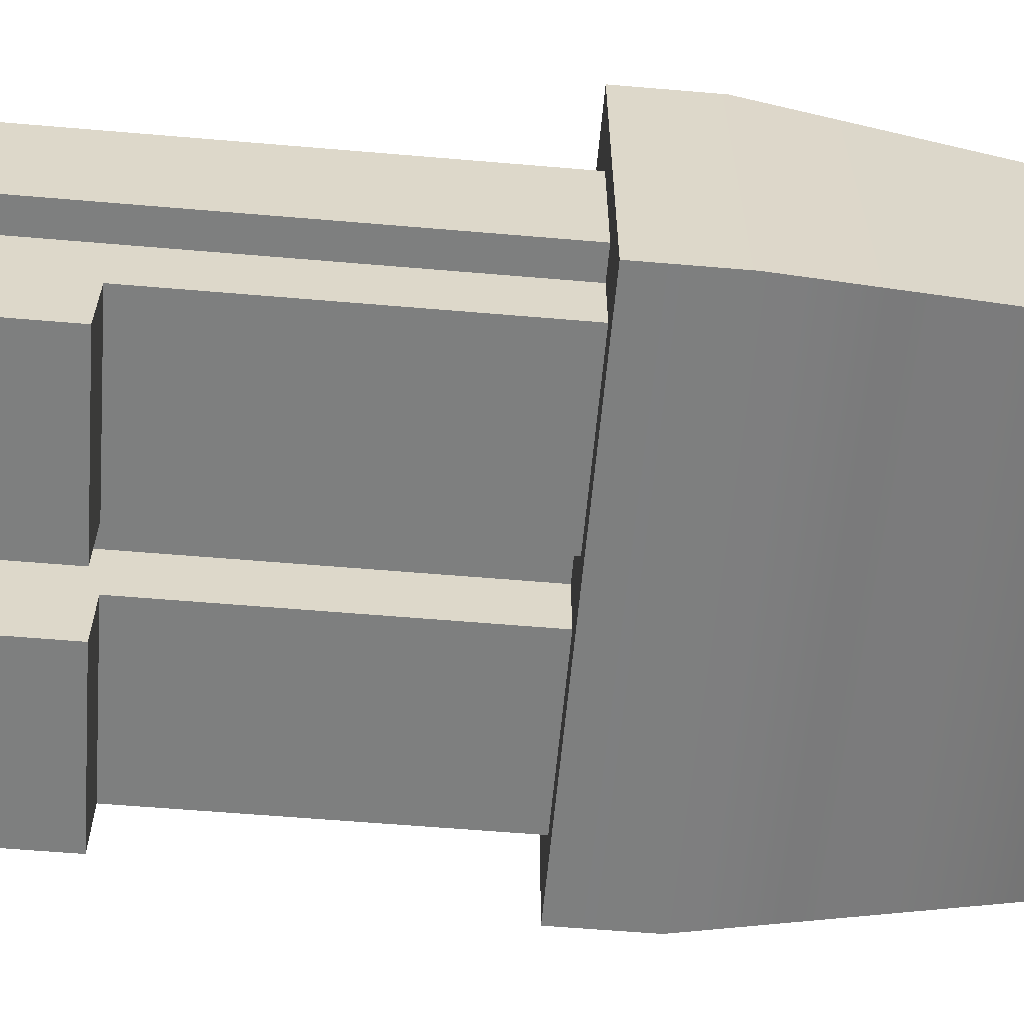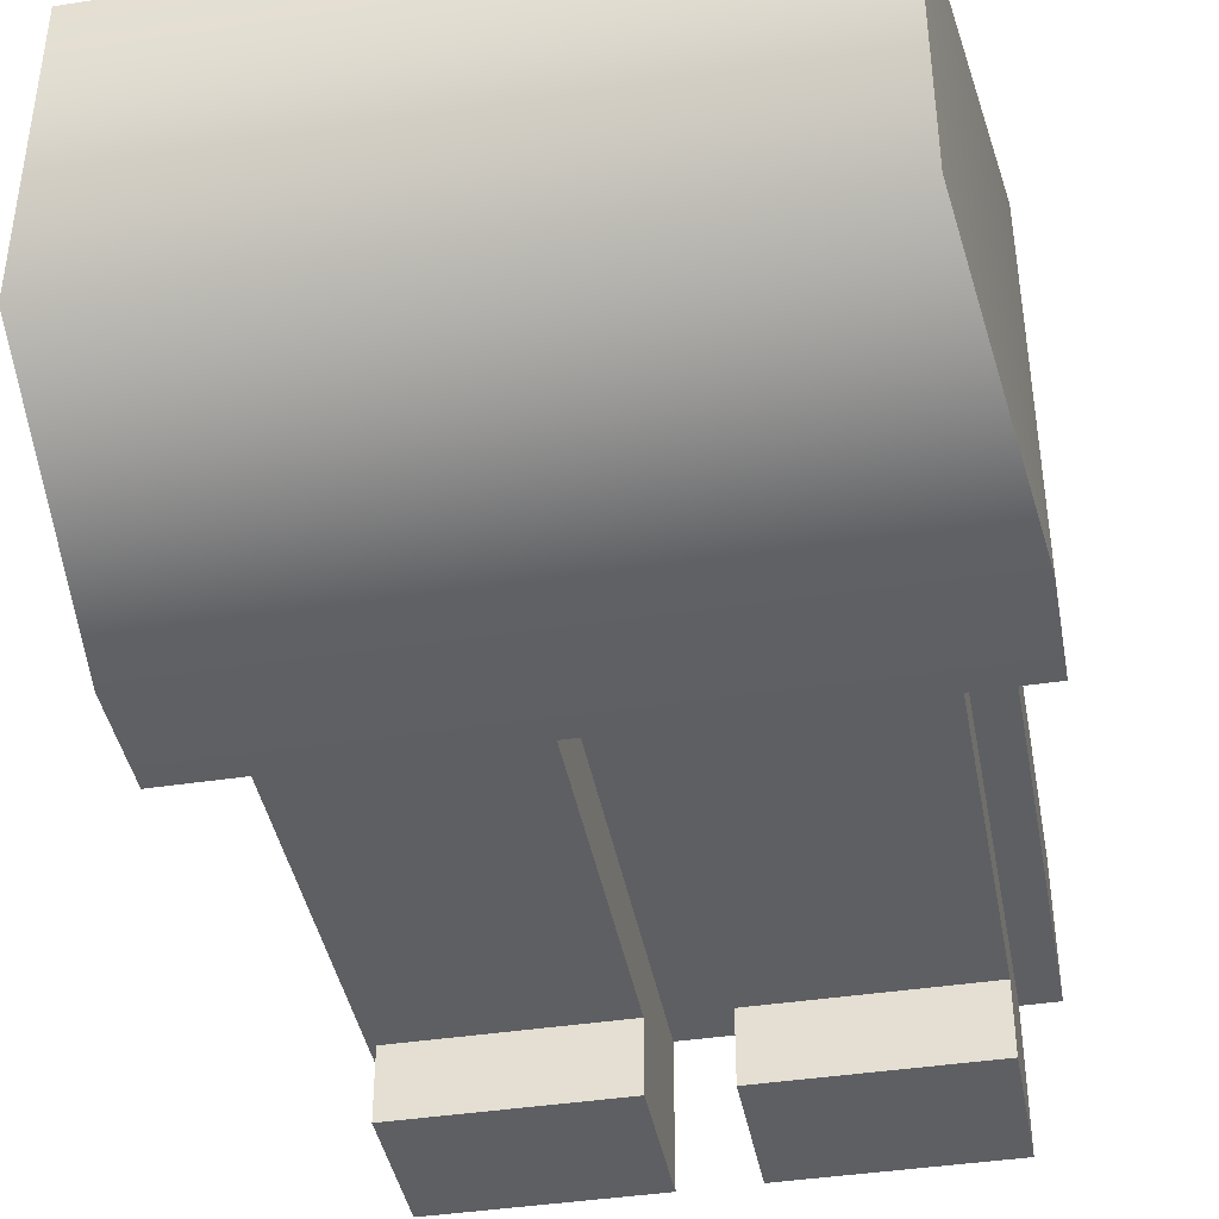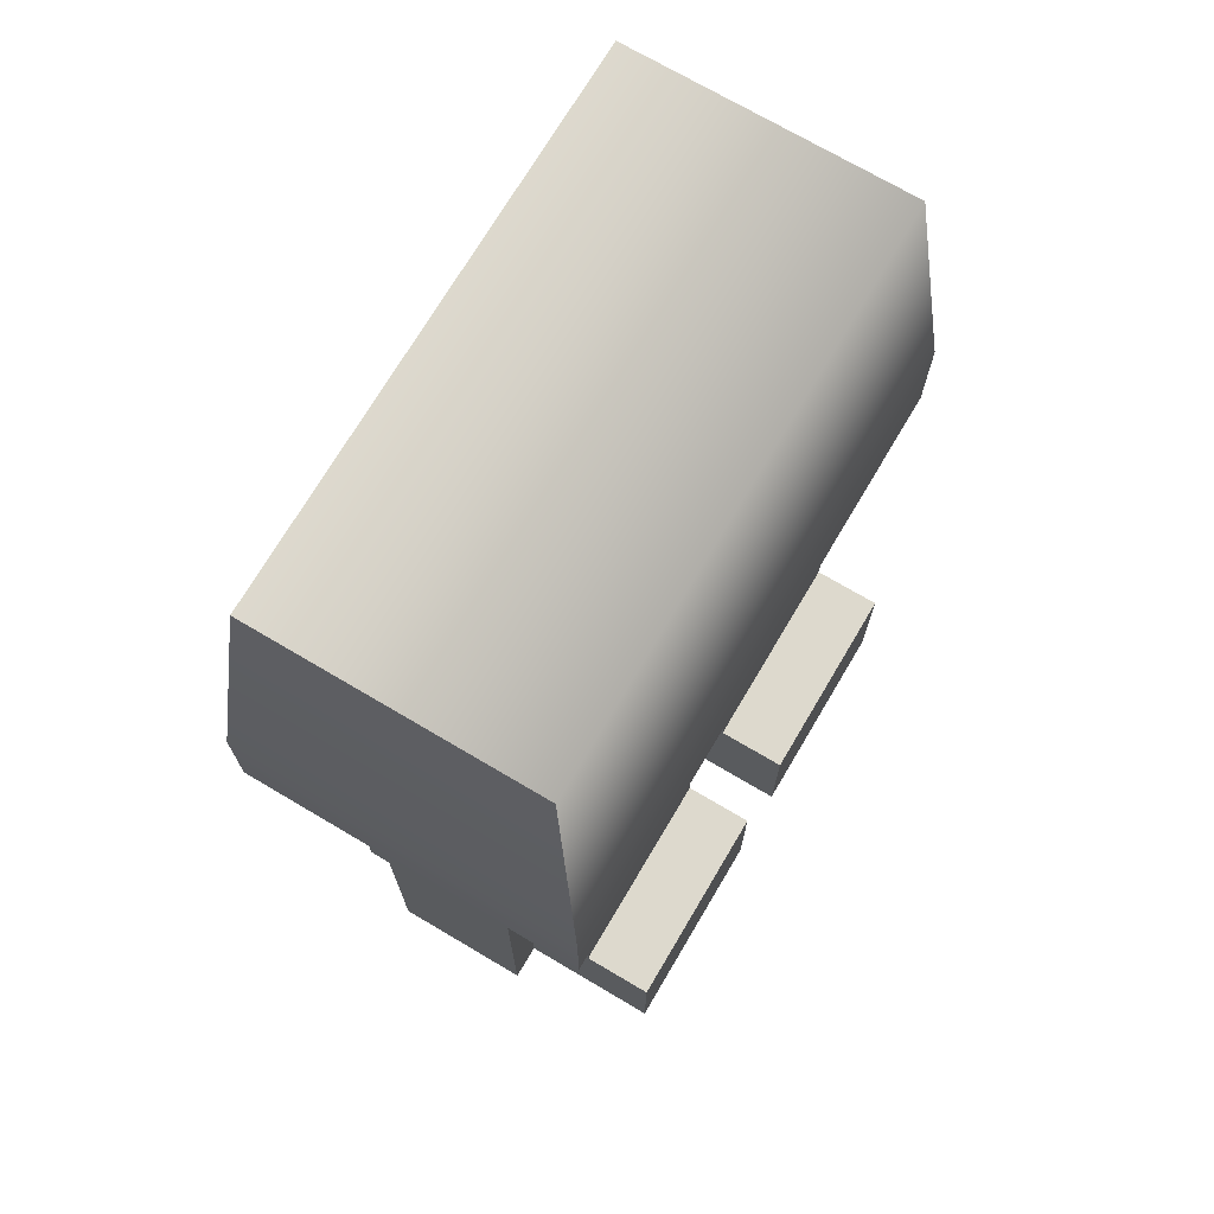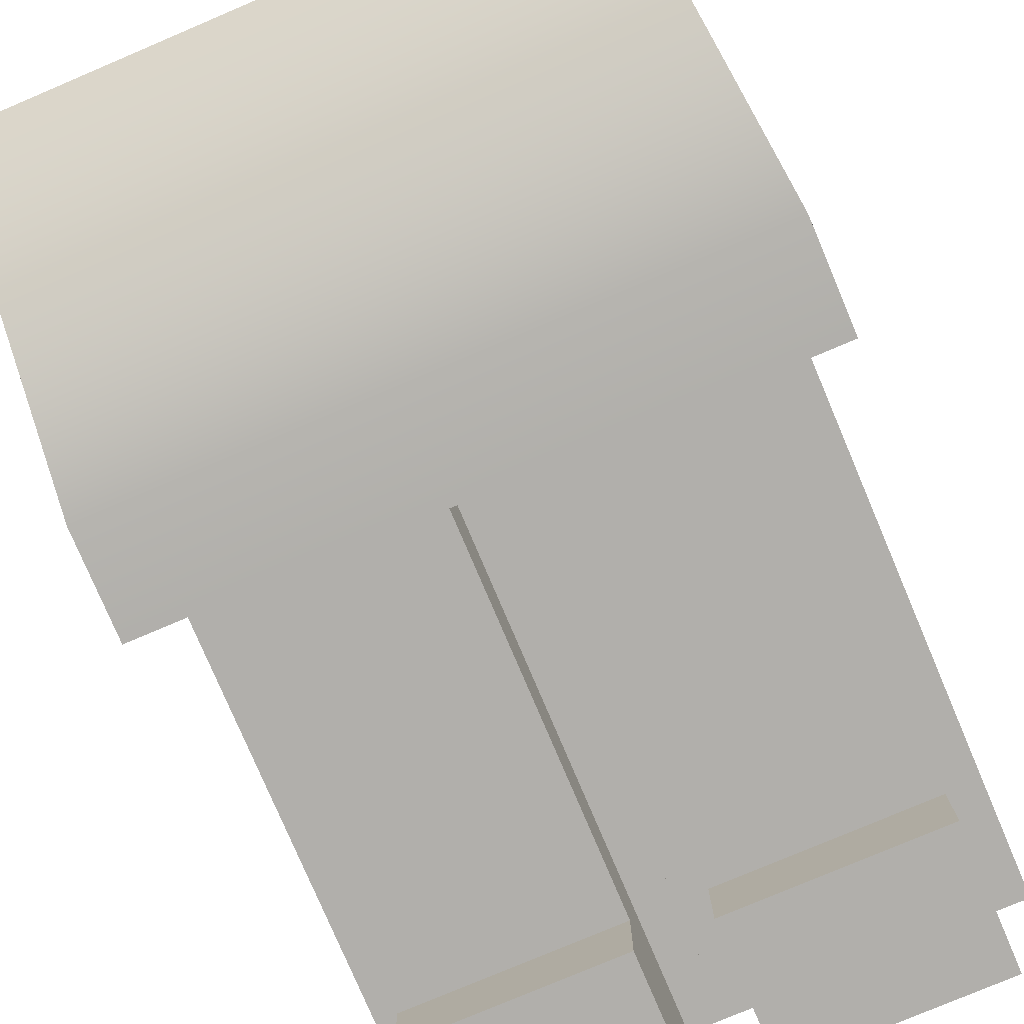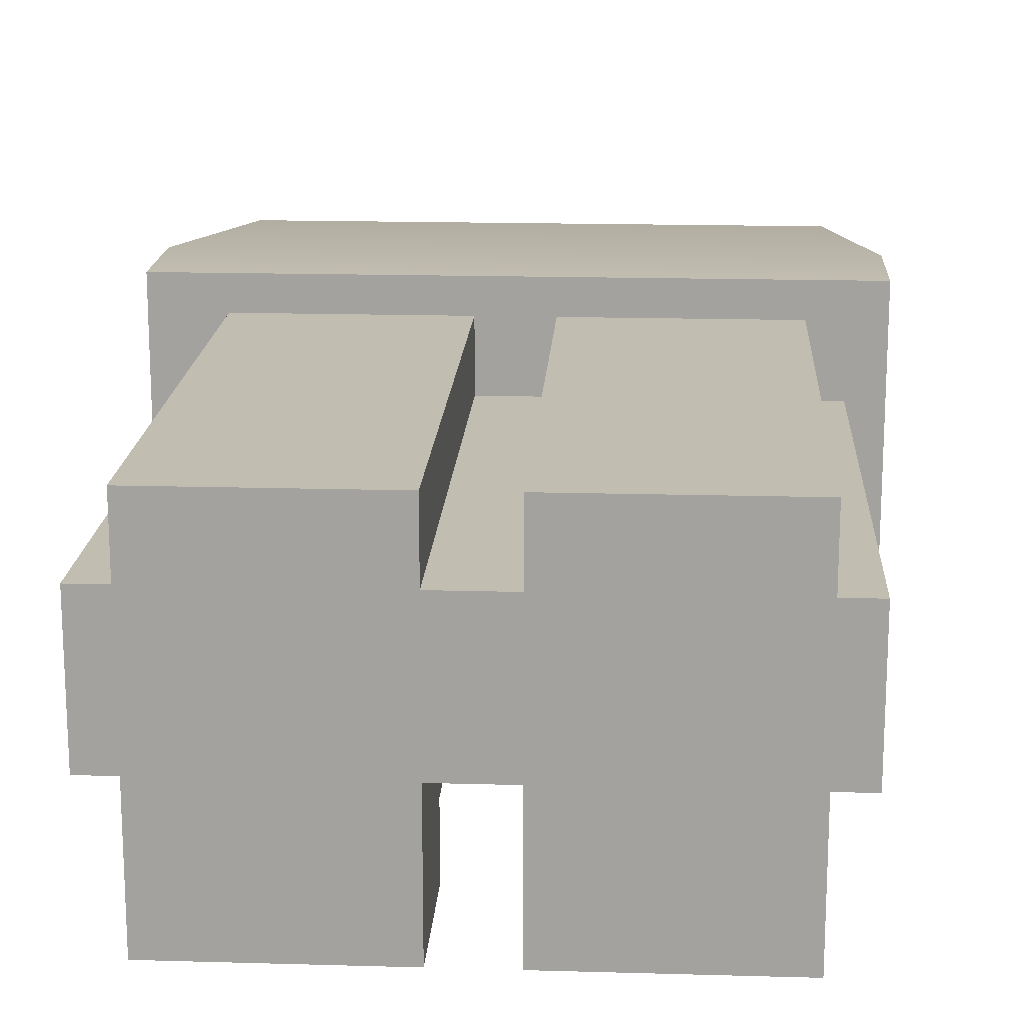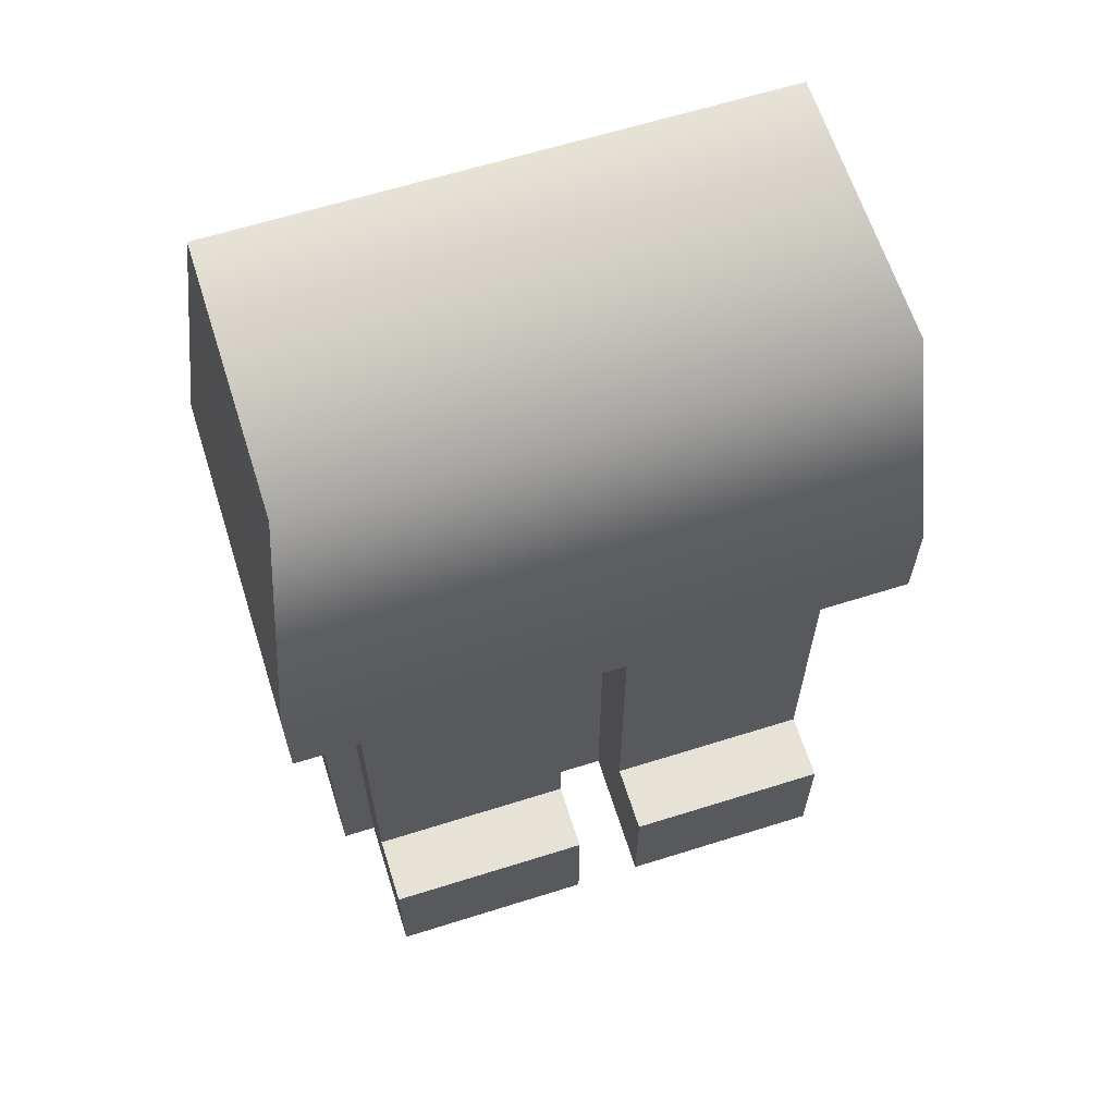
<metadata>
{"format":"obj","ext":"obj","renderer":"f3d","projection":"perspective","resolution":1024,"background":"white","views":[{"elev":-59.6,"azim":-95.0,"up":"+Y"},{"elev":-41.3,"azim":10.5,"up":"+Y"},{"elev":71.9,"azim":-59.4,"up":"+Z"},{"elev":-78.1,"azim":23.0,"up":"+Y"},{"elev":16.9,"azim":-176.7,"up":"+Y"},{"elev":63.7,"azim":-17.6,"up":"+Z"}]}
</metadata>
<code>
g avatar_knitteddoll_legs_mesh
v 0.2845 0.1581 0.5691
v -0.2529 0.1265 0.8536
v -0.2845 0.1581 0.5691
v 0.2529 0.1265 0.8536
v -0.2845 -0.1581 0.5691
v 0.2529 -0.1265 0.8536
v 0.2845 -0.1581 0.5691
v -0.2529 -0.1265 0.8536
v -0.2845 0.1581 0.5691
v -0.2529 -0.1265 0.8536
v -0.2845 -0.1581 0.5691
v -0.2529 0.1265 0.8536
v 0.2845 -0.1581 0.5691
v 0.2529 0.1265 0.8536
v 0.2845 0.1581 0.5691
v 0.2529 -0.1265 0.8536
v -0.2845 -0.1581 0.4742
v 0.2845 0.1581 0.4742
v -0.2845 0.1581 0.4742
v 0.2845 -0.1581 0.4742
v 0.2845 0.1581 0.4742
v -0.2845 0.1581 0.5691
v -0.2845 0.1581 0.4742
v 0.2845 0.1581 0.5691
v -0.2845 -0.1581 0.4742
v 0.2845 -0.1581 0.5691
v 0.2845 -0.1581 0.4742
v -0.2845 -0.1581 0.5691
v -0.2845 0.1581 0.4742
v -0.2845 -0.1581 0.5691
v -0.2845 -0.1581 0.4742
v -0.2845 0.1581 0.5691
v 0.2845 -0.1581 0.4742
v 0.2845 0.1581 0.5691
v 0.2845 0.1581 0.4742
v 0.2845 -0.1581 0.5691
v 0.03162 0.1269 0.4742
v 0.2213 0.1269 3.889e-08
v 0.2213 0.1269 0.4742
v 0.03162 0.1269 3.889e-08
v 0.2213 0.06362 0.4742
v 0.2529 0.06362 -1.925e-06
v 0.2529 0.06362 0.4742
v 0.2213 0.06362 -2.567e-06
v 4.667e-07 0.06362 0.4742
v 0.03161 0.06362 -2.567e-06
v 0.03162 0.06362 0.4742
v -3.111e-07 0.06362 -1.925e-06
v 0.2213 -0.1261 0.4742
v 0.03162 -0.1261 0.1265
v 0.03162 -0.1261 0.4742
v 0.2213 -0.1261 0.1265
v 0.2529 -0.06284 0.4742
v 0.2213 -0.06284 -1.945e-08
v 0.2213 -0.06284 0.4742
v 0.2529 -0.06284 -1.945e-08
v 0.03162 -0.06284 0.4742
v 1.556e-07 -0.06284 -1.945e-08
v 1.556e-07 -0.06284 0.4742
v 0.03162 -0.06284 -1.945e-08
v 0.2213 -0.1893 0.1265
v 0.03162 -0.1893 -3.889e-08
v 0.03162 -0.1893 0.1265
v 0.2213 -0.1893 -3.889e-08
v 0.2529 0.06362 0.4742
v 0.2529 -0.06284 -1.945e-08
v 0.2529 -0.06284 0.4742
v 0.2529 0.06362 -1.925e-06
v 0.2213 0.1269 0.4742
v 0.2213 0.06362 -2.567e-06
v 0.2213 0.06362 0.4742
v 0.2213 0.1269 3.889e-08
v 0.2213 -0.06284 0.4742
v 0.2213 -0.1261 0.1265
v 0.2213 -0.1261 0.4742
v 0.2213 -0.06284 -1.945e-08
v 0.2213 -0.1893 -3.889e-08
v 0.2213 -0.1893 0.1265
v 1.556e-07 -0.06284 0.4742
v -3.111e-07 0.06362 -1.925e-06
v 4.667e-07 0.06362 0.4742
v 1.556e-07 -0.06284 -1.945e-08
v 0.03162 0.06362 0.4742
v 0.03162 0.1269 3.889e-08
v 0.03162 0.1269 0.4742
v 0.03161 0.06362 -2.567e-06
v 0.03162 -0.1261 0.4742
v 0.03162 -0.1261 0.1265
v 0.03162 -0.06284 0.4742
v 0.03162 -0.06284 -1.945e-08
v 0.03162 -0.1893 -3.889e-08
v 0.03162 -0.1893 0.1265
v 0.2213 0.1269 0.4742
v 0.03162 0.06362 0.4742
v 0.03162 0.1269 0.4742
v 0.2213 0.06362 0.4742
v 0.2213 -0.06284 0.4742
v 0.2529 -0.06284 0.4742
v 0.2529 0.06362 0.4742
v 0.03162 -0.06284 0.4742
v 0.03162 -0.1261 0.4742
v 0.2213 -0.1261 0.4742
v 4.667e-07 0.06362 0.4742
v 1.556e-07 -0.06284 0.4742
v 0.2213 -0.1261 0.1265
v 0.03162 -0.1893 0.1265
v 0.03162 -0.1261 0.1265
v 0.2213 -0.1893 0.1265
v 0.2213 -0.1893 -3.889e-08
v 0.03162 -0.06284 -1.945e-08
v 0.03162 -0.1893 -3.889e-08
v 0.2213 -0.06284 -1.945e-08
v 0.2213 0.06362 -2.567e-06
v 0.2529 0.06362 -1.925e-06
v 0.2529 -0.06284 -1.945e-08
v 0.03161 0.06362 -2.567e-06
v 0.03162 0.1269 3.889e-08
v 0.2213 0.1269 3.889e-08
v 1.556e-07 -0.06284 -1.945e-08
v -3.111e-07 0.06362 -1.925e-06
v -0.03162 0.1269 0.4742
v -0.2213 0.1269 3.889e-08
v -0.03162 0.1269 3.889e-08
v -0.2213 0.1269 0.4742
v -0.2213 0.06362 0.4742
v -0.2529 0.06362 -1.925e-06
v -0.2213 0.06362 -2.567e-06
v -0.2529 0.06362 0.4742
v -4.667e-07 0.06362 0.4742
v -0.03162 0.06362 -2.567e-06
v 0 0.06362 -1.925e-06
v -0.03162 0.06362 0.4742
v -0.2213 -0.1261 0.4742
v -0.03162 -0.1261 0.1265
v -0.2213 -0.1261 0.1265
v -0.03162 -0.1261 0.4742
v -0.2529 -0.06284 0.4742
v -0.2213 -0.06284 -1.945e-08
v -0.2529 -0.06284 -1.945e-08
v -0.2213 -0.06284 0.4742
v -0.03162 -0.06284 0.4742
v -4.667e-07 -0.06284 -1.945e-08
v -0.03162 -0.06284 -1.945e-08
v -4.667e-07 -0.06284 0.4742
v -0.2213 -0.1893 0.1265
v -0.03162 -0.1893 -3.889e-08
v -0.2213 -0.1893 -3.889e-08
v -0.03162 -0.1893 0.1265
v -0.2529 0.06362 0.4742
v -0.2529 -0.06284 -1.945e-08
v -0.2529 0.06362 -1.925e-06
v -0.2529 -0.06284 0.4742
v -0.2213 0.1269 0.4742
v -0.2213 0.06362 -2.567e-06
v -0.2213 0.1269 3.889e-08
v -0.2213 0.06362 0.4742
v -0.2213 -0.06284 0.4742
v -0.2213 -0.1261 0.4742
v -0.2213 -0.1261 0.1265
v -0.2213 -0.06284 -1.945e-08
v -0.2213 -0.1893 -3.889e-08
v -0.2213 -0.1893 0.1265
v -4.667e-07 -0.06284 0.4742
v 0 0.06362 -1.925e-06
v -4.667e-07 -0.06284 -1.945e-08
v -4.667e-07 0.06362 0.4742
v -0.03162 0.06362 0.4742
v -0.03162 0.1269 3.889e-08
v -0.03162 0.06362 -2.567e-06
v -0.03162 0.1269 0.4742
v -0.03162 -0.1261 0.4742
v -0.03162 -0.06284 0.4742
v -0.03162 -0.1261 0.1265
v -0.03162 -0.06284 -1.945e-08
v -0.03162 -0.1893 -3.889e-08
v -0.03162 -0.1893 0.1265
v -0.2213 0.1269 0.4742
v -0.03162 0.06362 0.4742
v -0.2213 0.06362 0.4742
v -0.03162 0.1269 0.4742
v -0.2213 -0.06284 0.4742
v -0.2529 -0.06284 0.4742
v -0.2529 0.06362 0.4742
v -0.03162 -0.06284 0.4742
v -0.03162 -0.1261 0.4742
v -0.2213 -0.1261 0.4742
v -4.667e-07 0.06362 0.4742
v -4.667e-07 -0.06284 0.4742
v -0.2213 -0.1261 0.1265
v -0.03162 -0.1893 0.1265
v -0.2213 -0.1893 0.1265
v -0.03162 -0.1261 0.1265
v -0.2213 -0.1893 -3.889e-08
v -0.03162 -0.06284 -1.945e-08
v -0.2213 -0.06284 -1.945e-08
v -0.03162 -0.1893 -3.889e-08
v -0.2213 0.06362 -2.567e-06
v -0.2529 0.06362 -1.925e-06
v -0.2529 -0.06284 -1.945e-08
v -0.03162 0.06362 -2.567e-06
v -0.03162 0.1269 3.889e-08
v -0.2213 0.1269 3.889e-08
v -4.667e-07 -0.06284 -1.945e-08
v 0 0.06362 -1.925e-06
v 0.2529 0.1265 0.8536
v -0.2529 -0.1265 0.8536
v -0.2529 0.1265 0.8536
v 0.2529 -0.1265 0.8536
g avatar_knitteddoll_legs_mesh_0
f 3 2 1
f 4 1 2
f 7 6 5
f 8 5 6
f 11 10 9
f 12 9 10
f 15 14 13
f 16 13 14
f 19 18 17
f 20 17 18
f 23 22 21
f 24 21 22
f 27 26 25
f 28 25 26
f 31 30 29
f 32 29 30
f 35 34 33
f 36 33 34
f 39 38 37
f 40 37 38
f 43 42 41
f 44 41 42
f 47 46 45
f 48 45 46
f 51 50 49
f 52 49 50
f 55 54 53
f 56 53 54
f 59 58 57
f 60 57 58
f 63 62 61
f 64 61 62
f 67 66 65
f 68 65 66
f 71 70 69
f 72 69 70
f 75 74 73
f 74 76 73
f 77 76 74
f 77 74 78
f 81 80 79
f 82 79 80
f 85 84 83
f 86 83 84
f 89 88 87
f 89 90 88
f 90 91 88
f 91 92 88
f 95 94 93
f 96 93 94
f 96 94 97
f 97 98 96
f 99 96 98
f 100 97 94
f 100 101 97
f 102 97 101
f 94 103 100
f 104 100 103
f 107 106 105
f 108 105 106
f 111 110 109
f 112 109 110
f 112 110 113
f 113 114 112
f 115 112 114
f 116 113 110
f 116 117 113
f 118 113 117
f 110 119 116
f 120 116 119
f 123 122 121
f 124 121 122
f 127 126 125
f 128 125 126
f 131 130 129
f 132 129 130
f 135 134 133
f 136 133 134
f 139 138 137
f 140 137 138
f 143 142 141
f 144 141 142
f 147 146 145
f 148 145 146
f 151 150 149
f 152 149 150
f 155 154 153
f 156 153 154
f 159 158 157
f 160 159 157
f 160 161 159
f 159 161 162
f 165 164 163
f 166 163 164
f 169 168 167
f 170 167 168
f 173 172 171
f 174 172 173
f 175 174 173
f 176 175 173
f 179 178 177
f 180 177 178
f 179 181 178
f 181 179 182
f 183 182 179
f 184 178 181
f 184 181 185
f 186 185 181
f 178 184 187
f 188 187 184
f 191 190 189
f 192 189 190
f 195 194 193
f 196 193 194
f 195 197 194
f 197 195 198
f 199 198 195
f 200 194 197
f 200 197 201
f 202 201 197
f 194 200 203
f 204 203 200
f 207 206 205
f 208 205 206

</code>
